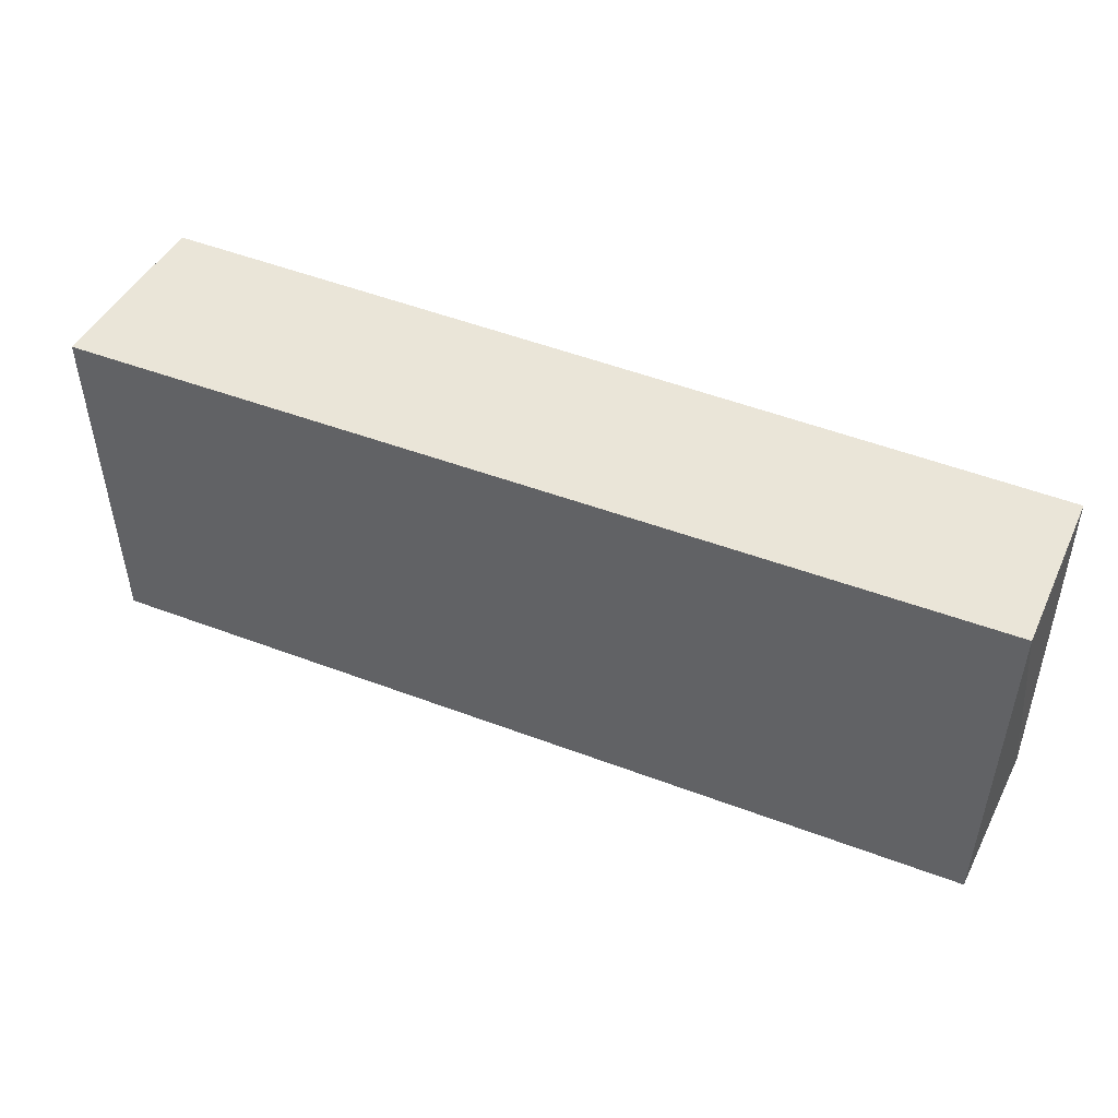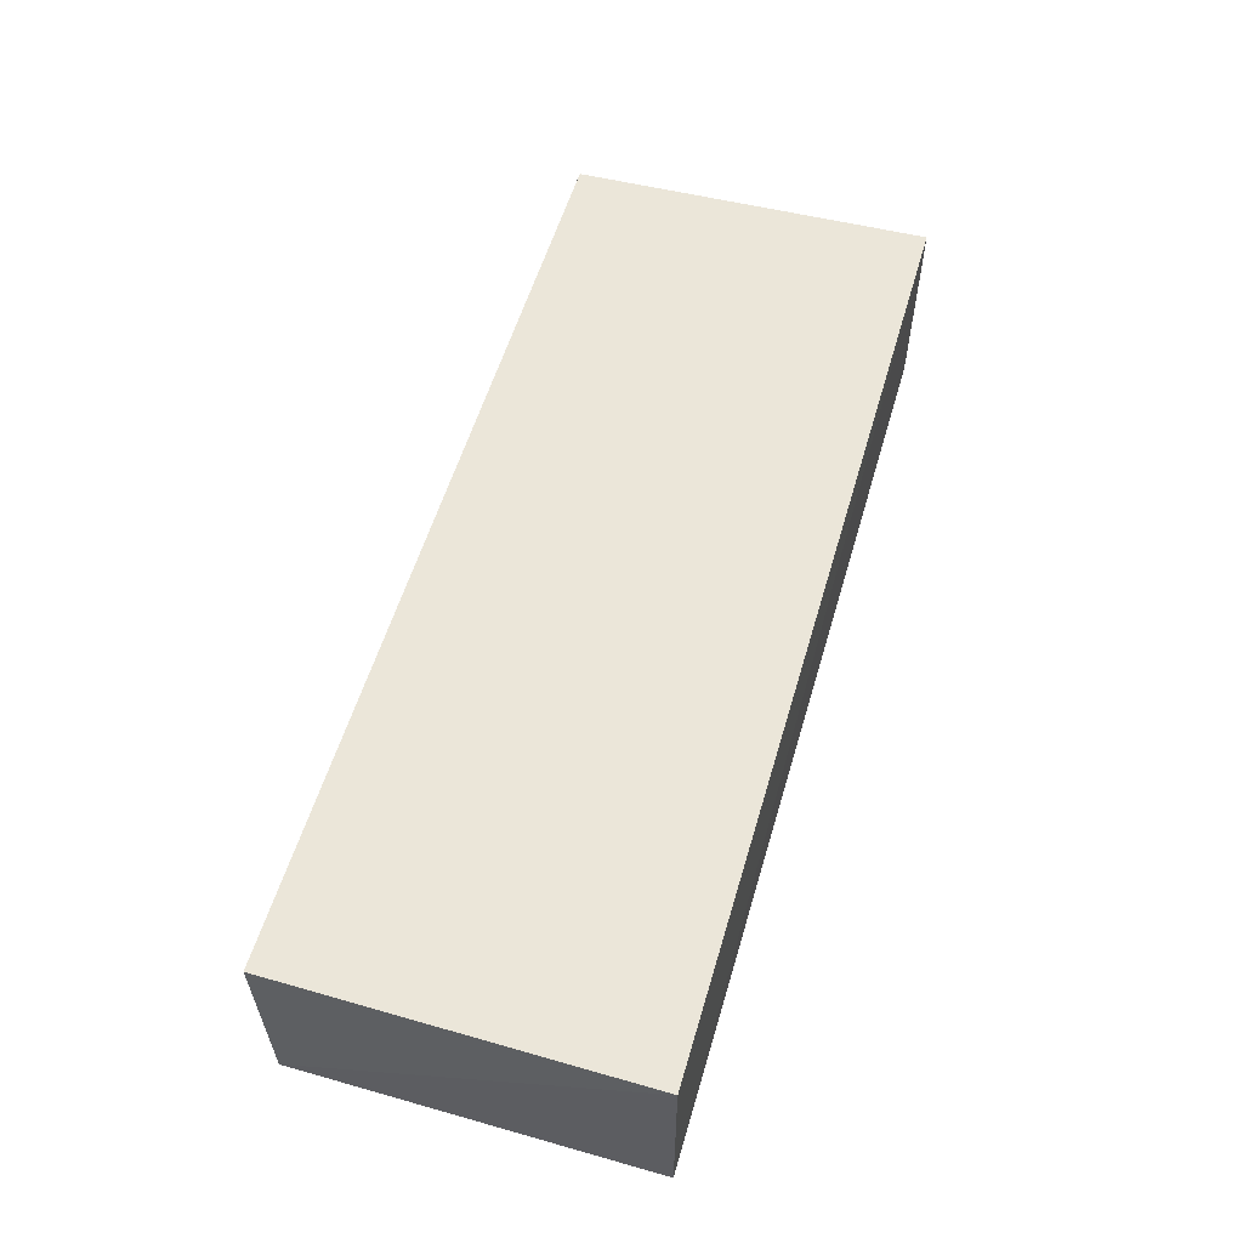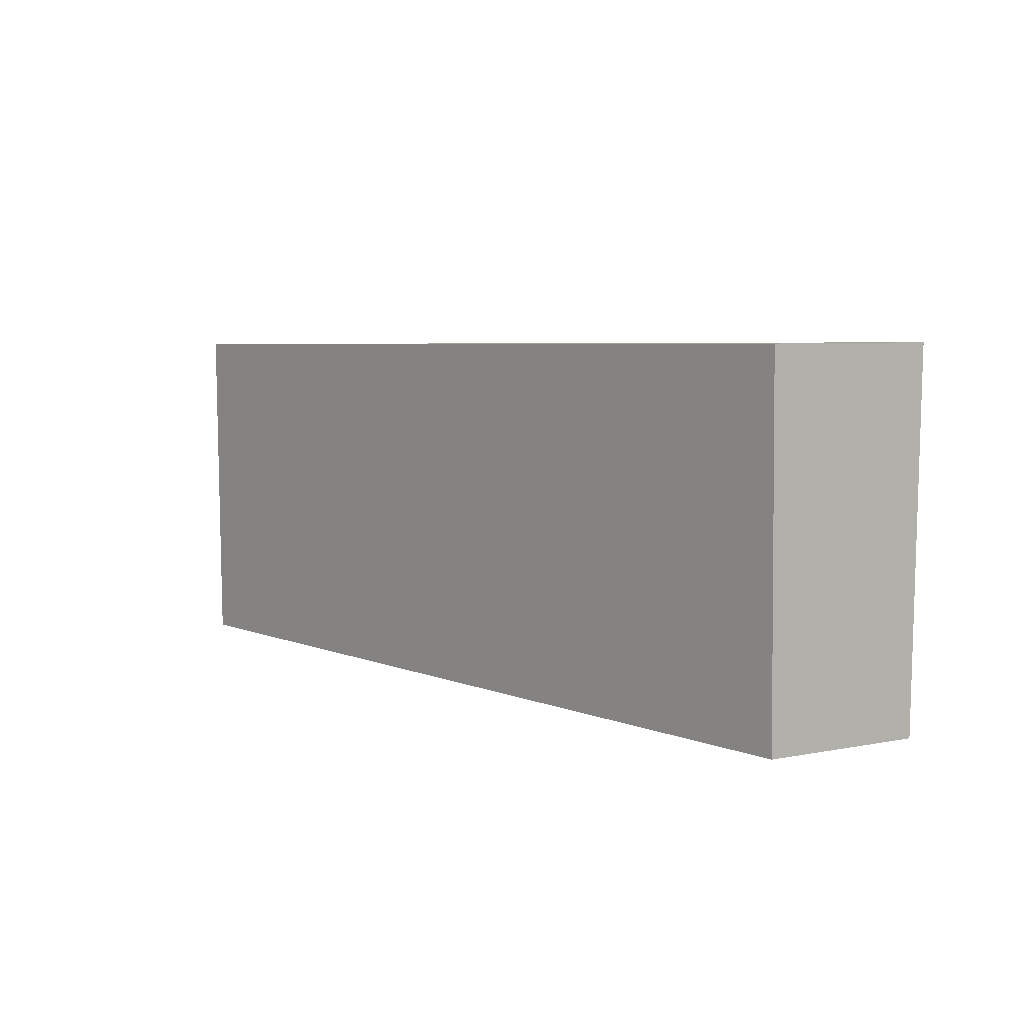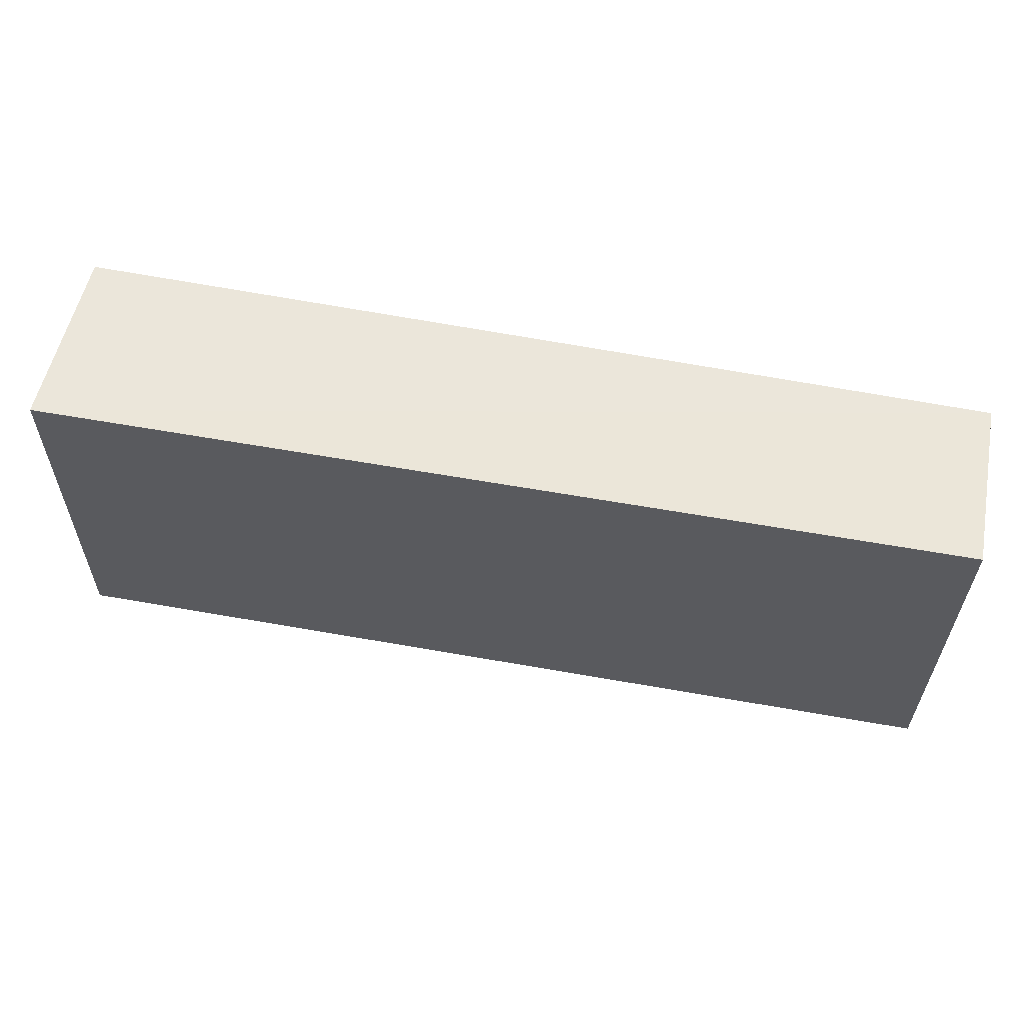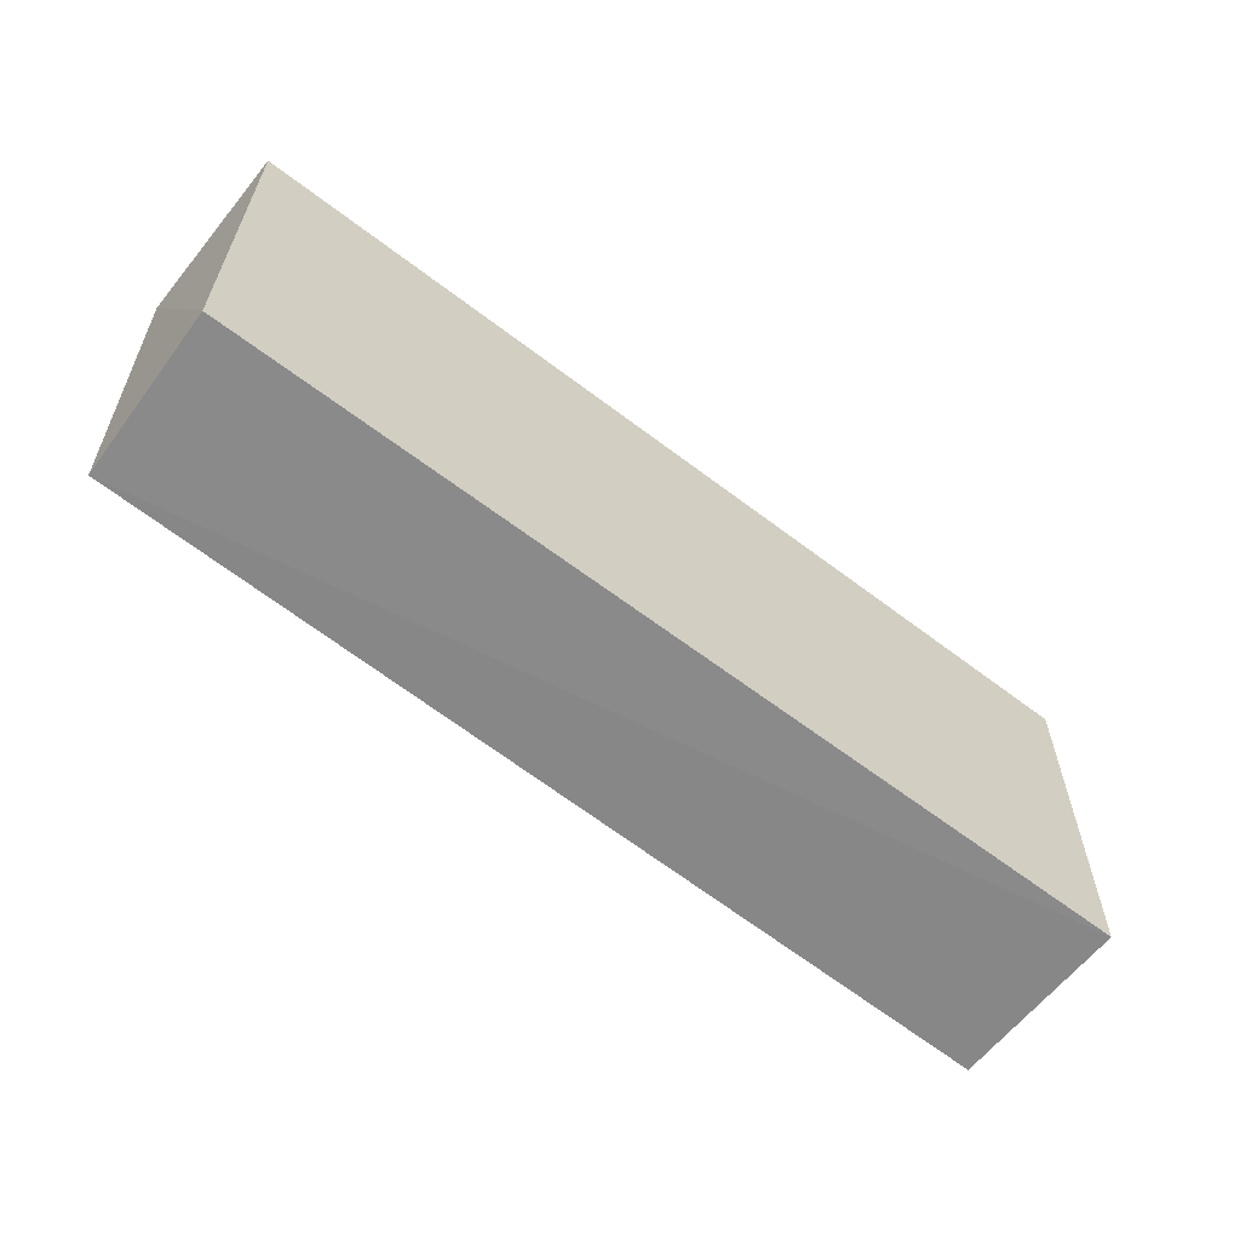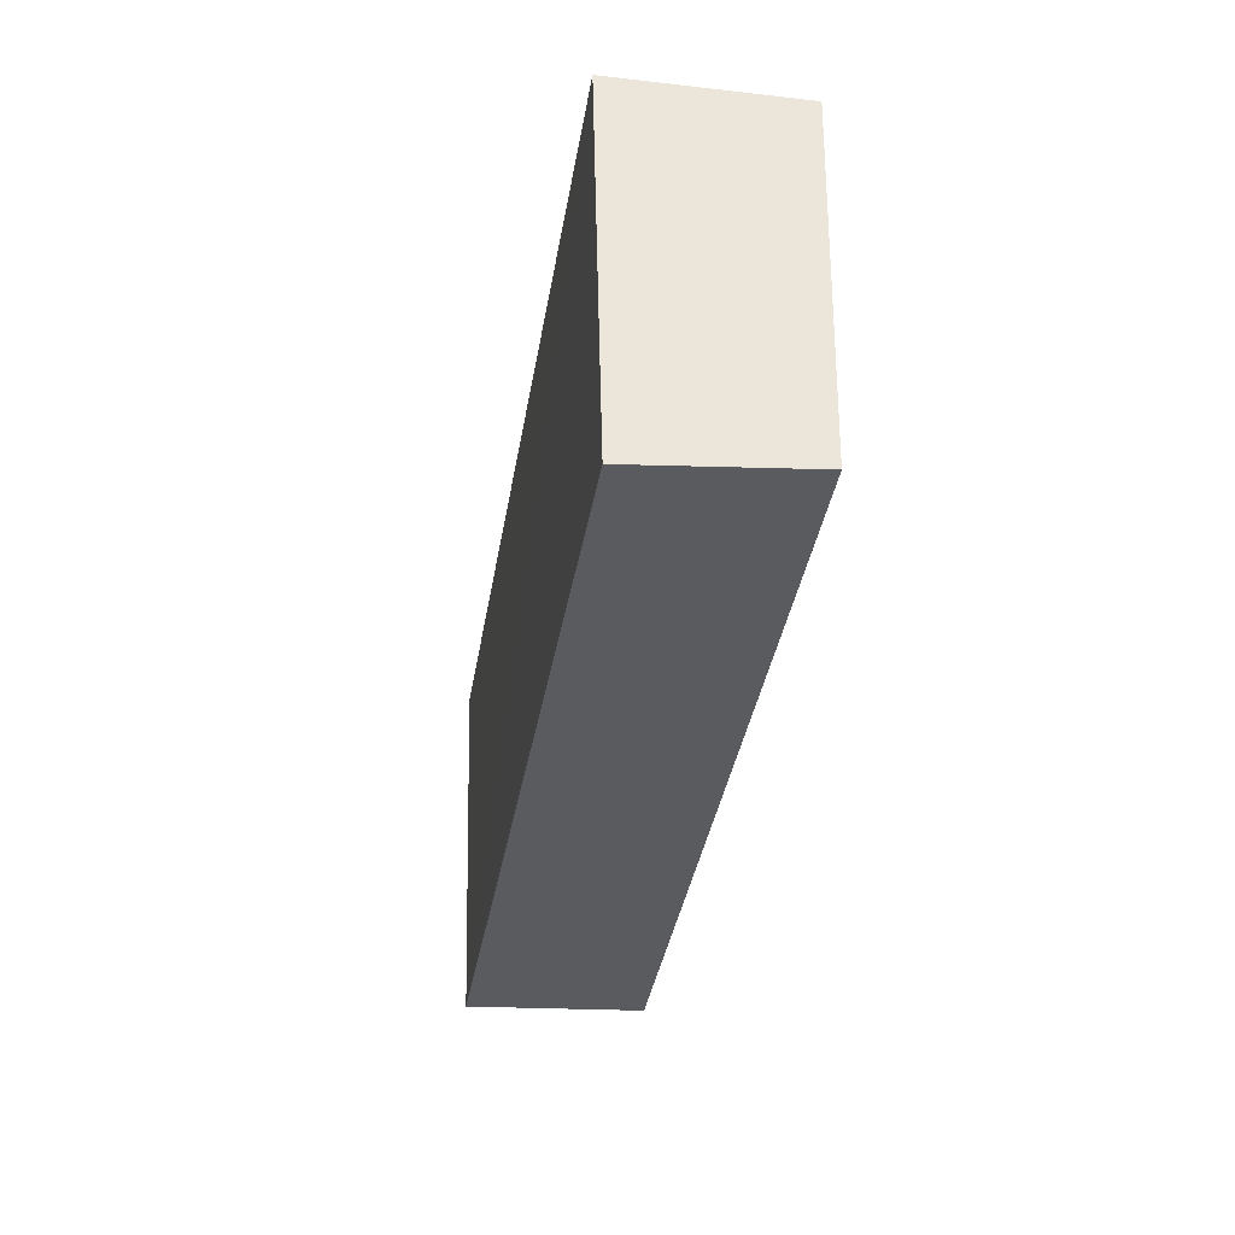
<metadata>
{"format":"obj","ext":"obj","renderer":"f3d","projection":"perspective","resolution":1024,"background":"white","views":[{"elev":45.2,"azim":-155.3,"up":"+Z"},{"elev":54.8,"azim":-73.8,"up":"+Y"},{"elev":5.1,"azim":50.9,"up":"+Z"},{"elev":55.4,"azim":-168.4,"up":"+Z"},{"elev":-60.7,"azim":-38.5,"up":"+Z"},{"elev":-32.7,"azim":-98.2,"up":"+Z"}]}
</metadata>
<code>
v 0.00272 0.00605 0.02744
v 0.002707 -0.008499 0.02734
v 0.00274 0.005345 0.0005382
v -0.06645 0.004473 0.000779
v -0.06692 -0.007958 0.02741
v 0.002721 -0.008304 0.001006
v -0.06706 0.005219 0.02743
v -0.0668 -0.007703 0.001455
f 1 2 3
f 5 2 1
f 6 3 2
f 6 4 3
f 6 2 5
f 7 1 3
f 7 3 4
f 7 5 1
f 8 6 5
f 8 4 6
f 8 7 4
f 8 5 7

</code>
